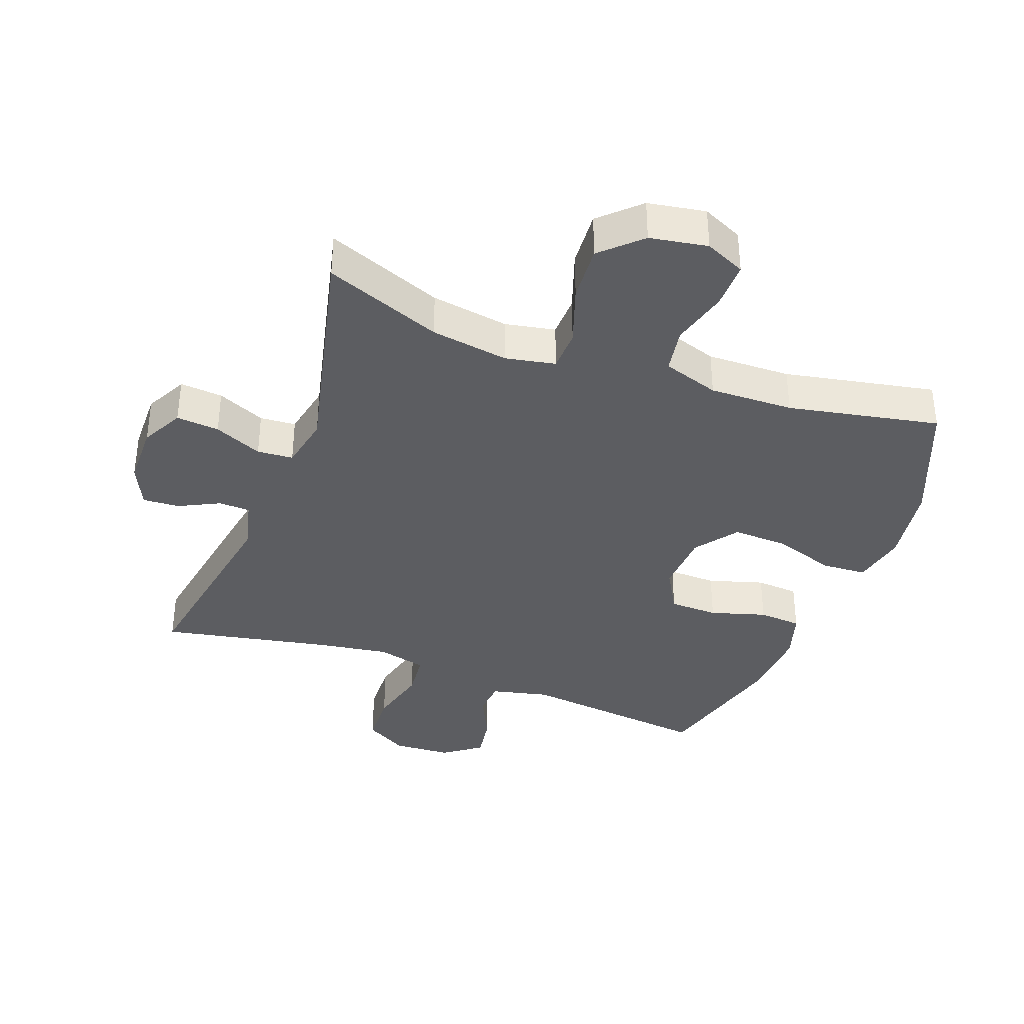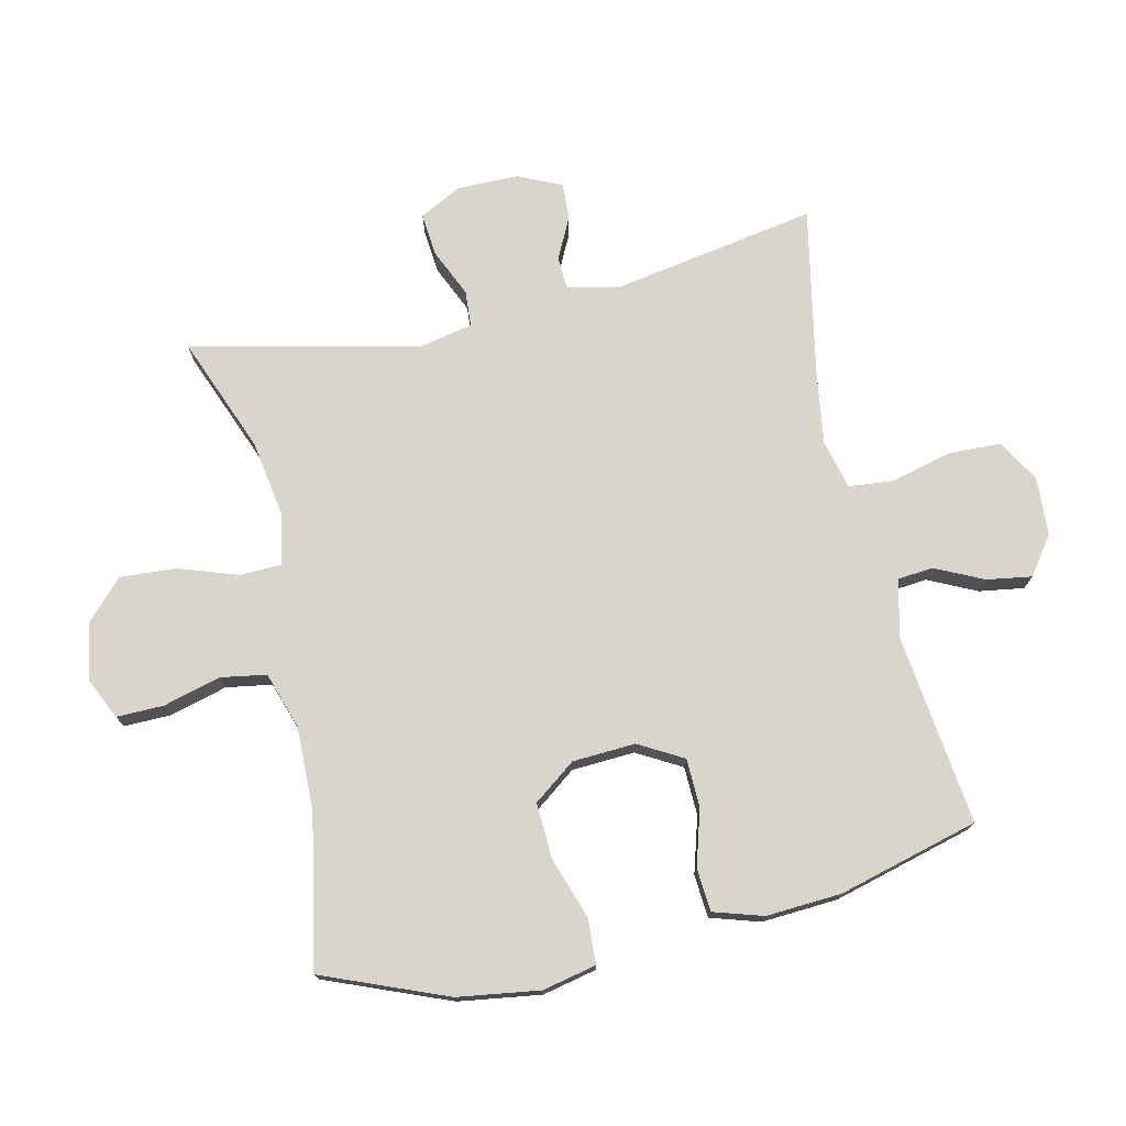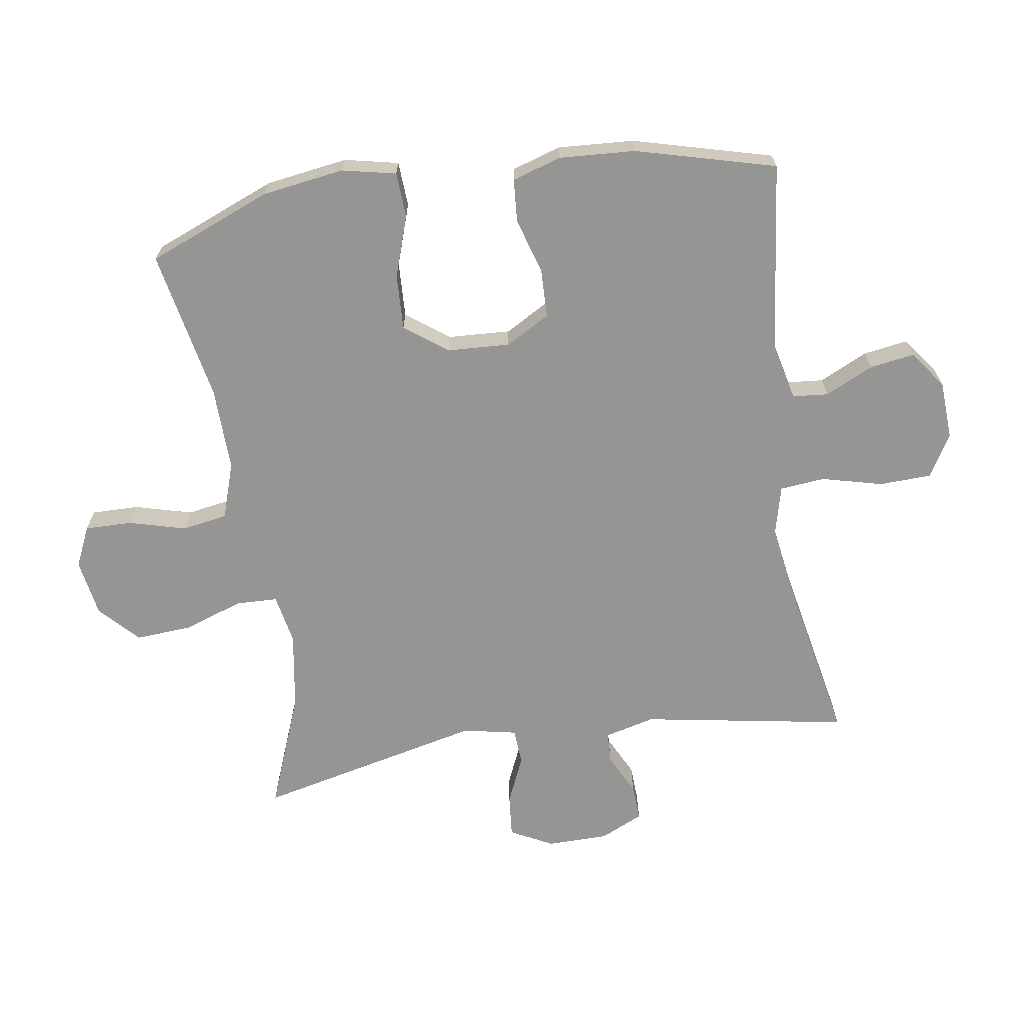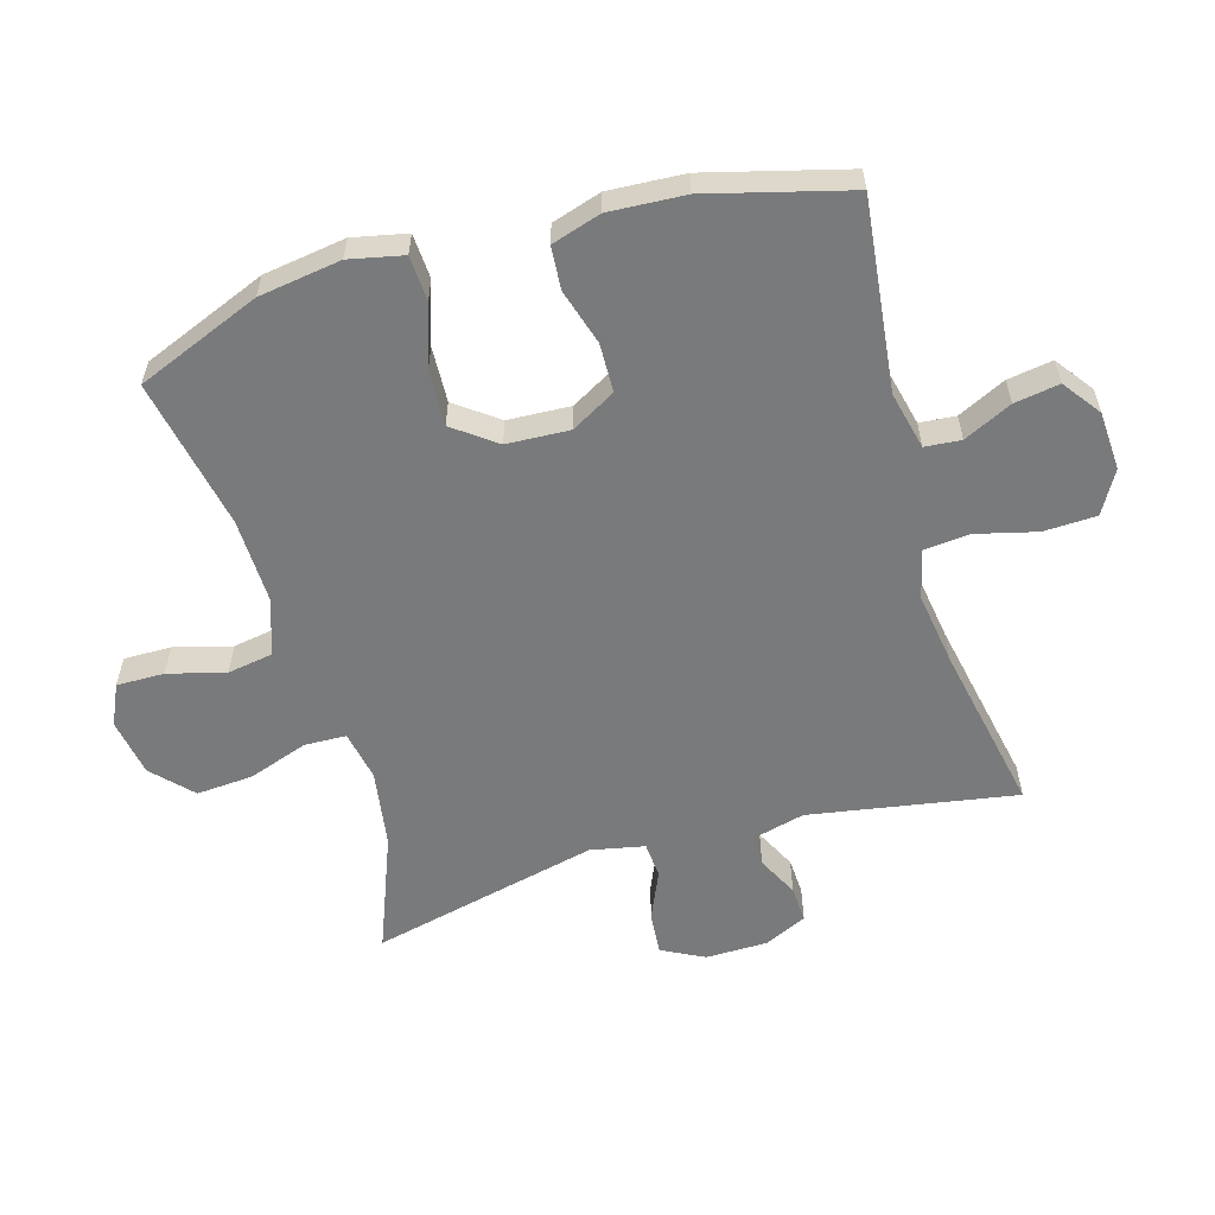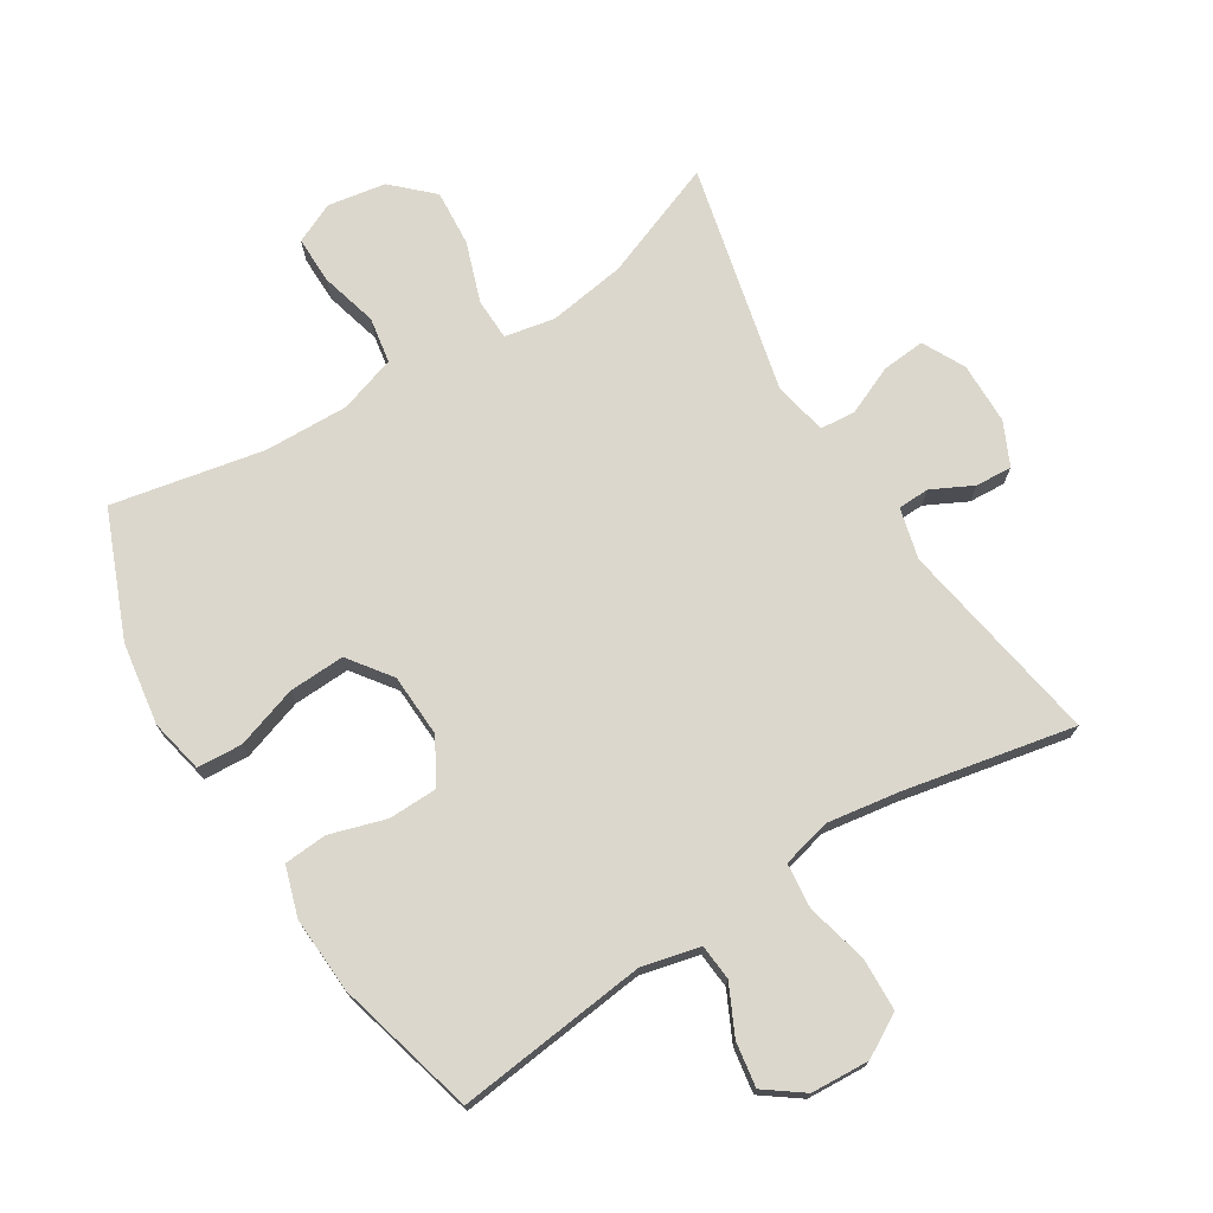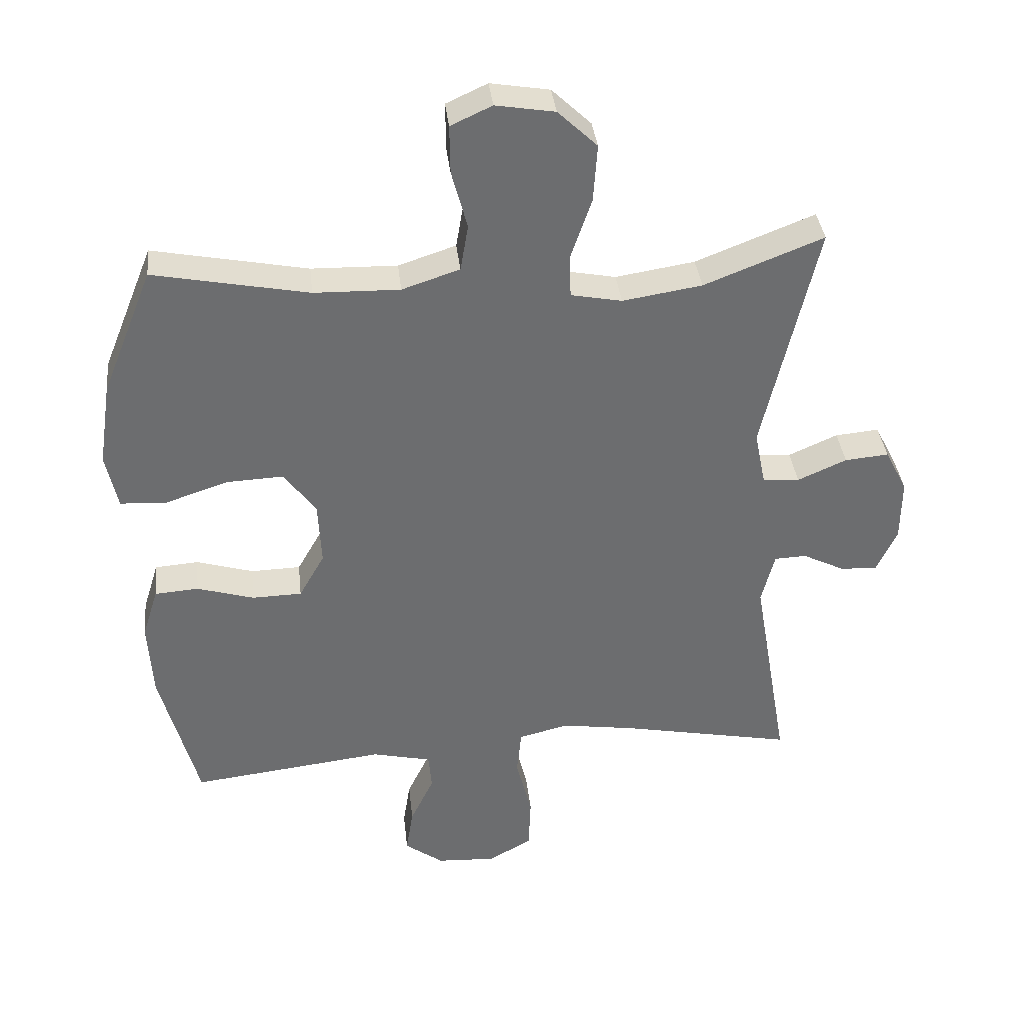
<metadata>
{"format":"obj","ext":"obj","renderer":"f3d","projection":"perspective","resolution":1024,"background":"white","views":[{"elev":-37.0,"azim":-20.3,"up":"+Y"},{"elev":74.7,"azim":77.1,"up":"+Y"},{"elev":-67.4,"azim":98.7,"up":"+Y"},{"elev":-58.0,"azim":106.3,"up":"+Y"},{"elev":73.1,"azim":148.3,"up":"+Y"},{"elev":36.5,"azim":173.8,"up":"+Z"}]}
</metadata>
<code>
v -0.5 0.07 -0.5
v -0.445 0.07 -0.179
v -0.465 0.07 -0.1
v -0.514 0.07 -0.098
v -0.578 0.07 -0.13
v -0.635 0.07 -0.133
v -0.666 0.07 -0.066
v -0.667 0.07 0.03
v -0.633 0.07 0.096
v -0.566 0.07 0.09
v -0.491 0.07 0.057
v -0.435 0.07 0.061
v -0.418 0.07 0.145
v -0.5 0.07 0.5
v -0.318 0.07 0.429
v -0.197 0.07 0.41
v -0.119 0.07 0.425
v -0.117 0.07 0.49
v -0.149 0.07 0.583
v -0.155 0.07 0.671
v -0.095 0.07 0.728
v -0.005 0.07 0.743
v 0.058 0.07 0.714
v 0.057 0.07 0.64
v 0.033 0.07 0.551
v 0.045 0.07 0.48
v 0.133 0.07 0.451
v 0.264 0.07 0.454
v 0.5 0.07 0.5
v 0.578 0.07 0.307
v 0.597 0.07 0.179
v 0.579 0.07 0.095
v 0.509 0.07 0.091
v 0.413 0.07 0.123
v 0.326 0.07 0.127
v 0.277 0.07 0.061
v 0.272 0.07 -0.037
v 0.311 0.07 -0.106
v 0.387 0.07 -0.108
v 0.474 0.07 -0.082
v 0.541 0.07 -0.087
v 0.565 0.07 -0.164
v 0.558 0.07 -0.282
v 0.5 0.07 -0.5
v 0.203 0.07 -0.465
v 0.113 0.07 -0.486
v 0.108 0.07 -0.542
v 0.144 0.07 -0.617
v 0.155 0.07 -0.687
v 0.096 0.07 -0.73
v 0.005 0.07 -0.735
v -0.061 0.07 -0.697
v -0.064 0.07 -0.615
v -0.04 0.07 -0.52
v -0.047 0.07 -0.45
v -0.123 0.07 -0.431
v -0.237 0.07 -0.448
v -0.5 0 -0.5
v -0.445 0 -0.179
v -0.465 0 -0.1
v -0.514 0 -0.098
v -0.578 0 -0.13
v -0.635 0 -0.133
v -0.666 0 -0.066
v -0.667 0 0.03
v -0.633 0 0.096
v -0.566 0 0.09
v -0.491 0 0.057
v -0.435 0 0.061
v -0.418 0 0.145
v -0.5 0 0.5
v -0.318 0 0.429
v -0.197 0 0.41
v -0.119 0 0.425
v -0.117 0 0.49
v -0.149 0 0.583
v -0.155 0 0.671
v -0.095 0 0.728
v -0.005 0 0.743
v 0.058 0 0.714
v 0.057 0 0.64
v 0.033 0 0.551
v 0.045 0 0.48
v 0.133 0 0.451
v 0.264 0 0.454
v 0.5 0 0.5
v 0.578 0 0.307
v 0.597 0 0.179
v 0.579 0 0.095
v 0.509 0 0.091
v 0.413 0 0.123
v 0.326 0 0.127
v 0.277 0 0.061
v 0.272 0 -0.037
v 0.311 0 -0.106
v 0.387 0 -0.108
v 0.474 0 -0.082
v 0.541 0 -0.087
v 0.565 0 -0.164
v 0.558 0 -0.282
v 0.5 0 -0.5
v 0.203 0 -0.465
v 0.113 0 -0.486
v 0.108 0 -0.542
v 0.144 0 -0.617
v 0.155 0 -0.687
v 0.096 0 -0.73
v 0.005 0 -0.735
v -0.061 0 -0.697
v -0.064 0 -0.615
v -0.04 0 -0.52
v -0.047 0 -0.45
v -0.123 0 -0.431
v -0.237 0 -0.448
f 52 53 54
f 51 52 54
f 50 51 54
f 49 50 54
f 48 49 54
f 47 48 54
f 46 47 54 55
f 45 46 55 56
f 43 44 45
f 42 43 45
f 41 42 45
f 40 41 45
f 39 40 45
f 38 39 45 56
f 32 33 34
f 31 32 34
f 30 31 34
f 29 30 34
f 28 29 34
f 27 28 34 35
f 26 27 35 36
f 23 24 25
f 22 23 25
f 21 22 25
f 20 21 25
f 19 20 25
f 18 19 25
f 17 18 25 26
f 13 14 15
f 12 13 15 16
f 9 10 11
f 8 9 11
f 7 8 11
f 6 7 11
f 5 6 11
f 4 5 11
f 3 4 11 12
f 12 16 17
f 3 12 17
f 2 3 17
f 37 38 56 57
f 36 37 57
f 26 36 57
f 17 26 57
f 2 17 57
f 1 2 57
f 111 110 109
f 111 109 108
f 111 108 107
f 111 107 106
f 111 106 105
f 111 105 104
f 112 111 104 103
f 113 112 103 102
f 102 101 100
f 102 100 99
f 102 99 98
f 102 98 97
f 102 97 96
f 113 102 96 95
f 91 90 89
f 91 89 88
f 91 88 87
f 91 87 86
f 91 86 85
f 92 91 85 84
f 93 92 84 83
f 82 81 80
f 82 80 79
f 82 79 78
f 82 78 77
f 82 77 76
f 82 76 75
f 83 82 75 74
f 72 71 70
f 73 72 70 69
f 68 67 66
f 68 66 65
f 68 65 64
f 68 64 63
f 68 63 62
f 68 62 61
f 69 68 61 60
f 74 73 69
f 74 69 60
f 74 60 59
f 114 113 95 94
f 114 94 93
f 114 93 83
f 114 83 74
f 114 74 59
f 114 59 58
f 1 58 59 2
f 2 59 60 3
f 3 60 61 4
f 4 61 62 5
f 5 62 63 6
f 6 63 64 7
f 7 64 65 8
f 8 65 66 9
f 9 66 67 10
f 10 67 68 11
f 11 68 69 12
f 12 69 70 13
f 13 70 71 14
f 14 71 72 15
f 15 72 73 16
f 16 73 74 17
f 17 74 75 18
f 18 75 76 19
f 19 76 77 20
f 20 77 78 21
f 21 78 79 22
f 22 79 80 23
f 23 80 81 24
f 24 81 82 25
f 25 82 83 26
f 26 83 84 27
f 27 84 85 28
f 28 85 86 29
f 29 86 87 30
f 30 87 88 31
f 31 88 89 32
f 32 89 90 33
f 33 90 91 34
f 34 91 92 35
f 35 92 93 36
f 36 93 94 37
f 37 94 95 38
f 38 95 96 39
f 39 96 97 40
f 40 97 98 41
f 41 98 99 42
f 42 99 100 43
f 43 100 101 44
f 44 101 102 45
f 45 102 103 46
f 46 103 104 47
f 47 104 105 48
f 48 105 106 49
f 49 106 107 50
f 50 107 108 51
f 51 108 109 52
f 52 109 110 53
f 53 110 111 54
f 54 111 112 55
f 55 112 113 56
f 56 113 114 57
f 57 114 58 1

</code>
